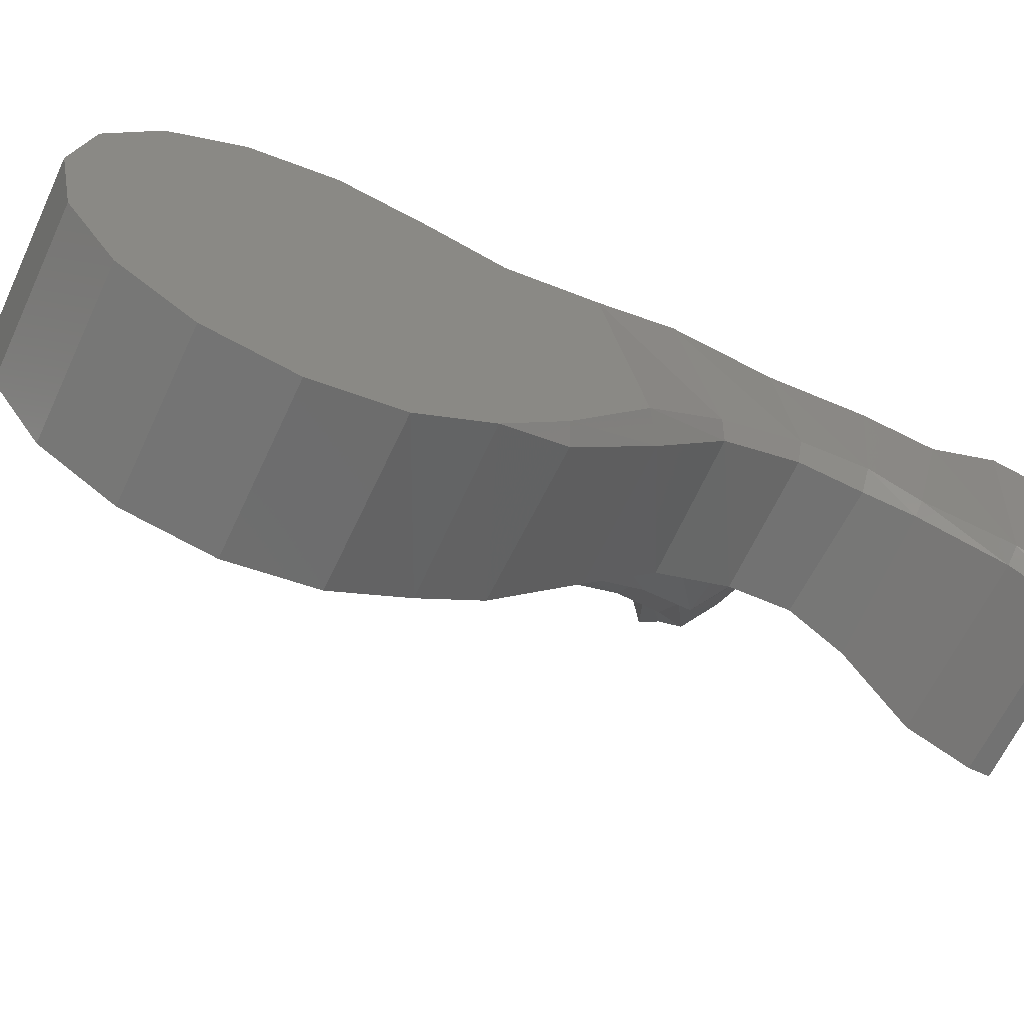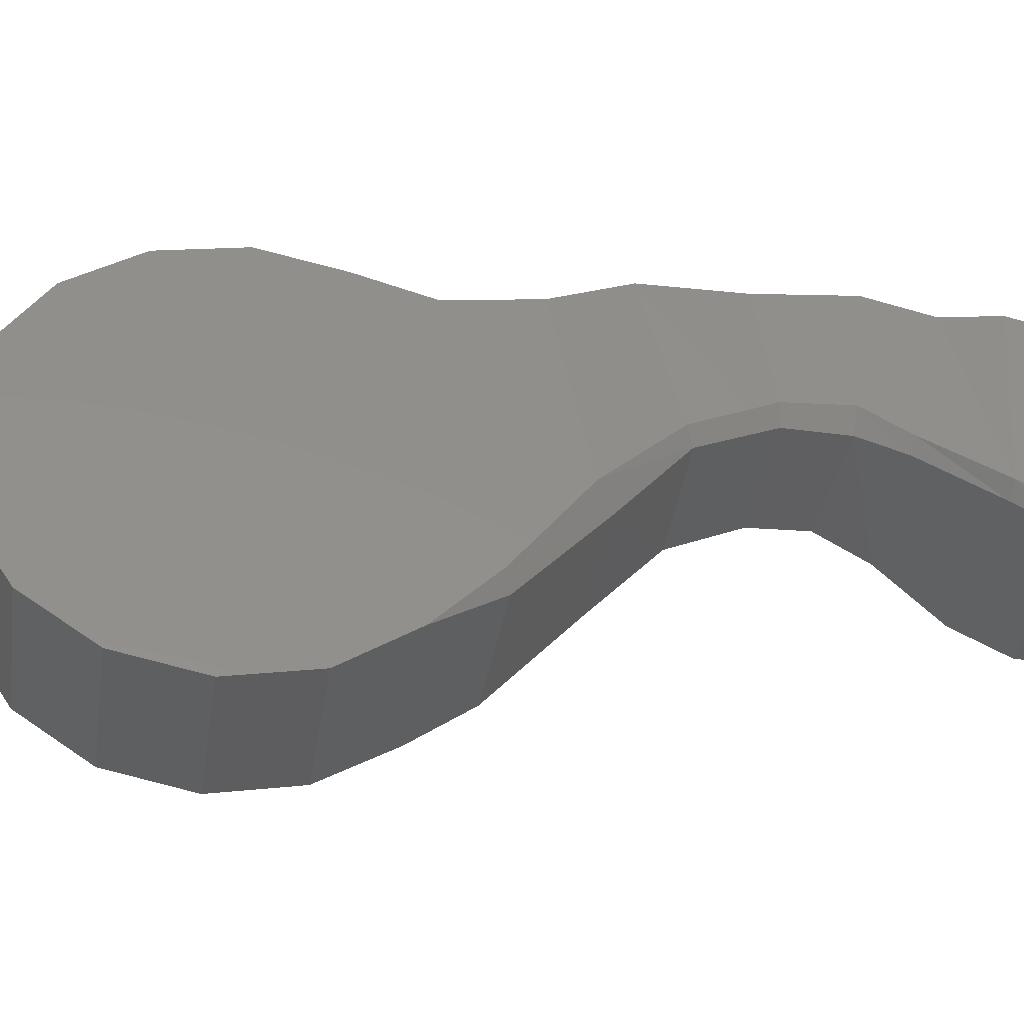
<metadata>
{"format":"stl","ext":"stl","renderer":"f3d","projection":"perspective","resolution":1024,"background":"white","views":[{"elev":-64.1,"azim":65.1,"up":"+Z"},{"elev":-38.5,"azim":81.1,"up":"+Z"}]}
</metadata>
<code>
# stl→obj: 350 verts, 674 faces
v 0.6807 0.704 0
v 0.6807 0.6504 -0.2694
v 0.6807 0 0
v 0.6807 0.4978 -0.4978
v 0.6807 0.2694 -0.6504
v 0.6807 0 -0.704
v 0.6807 -0.2694 -0.6504
v 0.6807 -0.4978 -0.4978
v 0.6807 -0.6504 -0.2694
v 0.6807 -0.704 -0
v 0.6807 -0.6504 0.2694
v 0.6807 -0.4978 0.4978
v 0.6807 -0.2694 0.6504
v 0.6807 -0 0.704
v 0.6807 0.2694 0.6504
v 0.6807 0.4978 0.4978
v 0.6807 0.6504 0.2694
v 0 0.52 0
v 0 0.4804 -0.199
v 0 0 0
v 0 0.3677 -0.3677
v 0 0.199 -0.4804
v 0 0 -0.52
v 0 -0.199 -0.4804
v 0 -0.3677 -0.3677
v 0 -0.4804 -0.199
v 0 -0.52 -0
v 0 -0.4804 0.199
v 0 -0.3677 0.3677
v 0 -0.199 0.4804
v 0 -0 0.52
v 0 0.199 0.4804
v 0 0.3677 0.3677
v 0 0.4804 0.199
v 0.164 -0.6721 0.5232
v 0.1607 -0.8036 0.3327
v 0.2271 -0.6634 0.5325
v 0.8 -0.8036 0.3327
v 0.8 -0.6162 0.6132
v 0.1607 0.3262 -0.7971
v 0.1662 0.613 -0.6262
v 0.8 0.3262 -0.7971
v 0.8 0.6067 -0.6096
v 0.1559 -0.4996 0.8728
v 0.1772 -0.2911 0.9546
v 0.1636 -0.4062 0.9459
v 0.172 -0.3029 1.027
v -0.2099 -0.7278 0.6024
v 0.1559 -0.7604 0.5974
v -0.1556 -0.7345 0.6674
v 0.0756 -0.7329 0.7588
v -0.1598 -0.6744 0.7719
v -0.2333 -0.5832 0.6922
v -0.2164 -0.6694 0.5676
v -0.1766 -0.6486 0.7388
v 0.2181 -0.5342 0.7977
v 0.2579 -0.2834 0.9167
v 0.2238 0.3211 0.9992
v 0.2044 -0.0212 1.028
v 0.339 0.3061 0.946
v 0.2907 -0.02648 0.9698
v 0.1291 0.3078 1.159
v 0.1288 -0.04008 1.161
v 0.2256 0.2944 1.119
v 0.2099 -0.04276 1.125
v 0.1217 -0.03528 1.256
v 0.09856 0.2929 1.254
v -0.02912 -0.04284 1.348
v -0.09272 0.2587 1.365
v 0.1279 -0.5019 0.9755
v 0.1329 -0.293 1.156
v 0.0428 -0.5635 1.095
v 0.017 -0.3504 1.233
v 0.1426 -0.6878 0.7713
v -0.06572 -0.5773 1.065
v -0.1438 -0.3759 1.19
v -0.3962 1.735 1.698
v -0.4854 1.748 1.65
v -0.2914 1.672 1.654
v -0.2808 1.638 1.471
v -0.2149 1.608 1.523
v 0.3142 0.00828 0.852
v 0.3454 0.3372 0.7983
v -0.2957 0.5434 1.289
v -0.2796 0.2296 1.298
v -0.0852 0.5441 1.36
v 0.34 0.5975 0.911
v 0.3483 0.6195 0.7961
v -0.3312 0.5326 1.112
v -0.3052 0.2176 1.149
v -0.286 0.5381 1.203
v -0.2697 0.2363 1.213
v -0.2449 0.2342 1.02
v -0.2971 0.5247 0.9829
v -0.3822 0.5126 0.9153
v -0.3105 0.5367 0.8424
v -0.344 0.2652 0.9385
v -0.3056 0.2783 0.8693
v -0.2845 0.3265 0.8182
v -0.2624 -0.00336 0.8717
v -0.3032 0.311 0.8485
v -0.2303 -0.07524 1.196
v -0.2686 -0.1012 1.127
v -0.1856 -0.5072 0.9597
v -0.1806 -0.4337 0.9053
v -0.2344 -0.0722 1.022
v -0.2546 -0.3753 0.8472
v -0.2979 -0.03872 0.9267
v 0.7386 0.3275 0.8004
v 0.7144 0.6214 0.7753
v 0.164 2.112 1.079
v 0.226 2.111 1.078
v 0.1549 2.361 0.9776
v 0.0458 2.614 0.9679
v 0.7407 2.583 0.9564
v 0.679 2.365 0.9712
v 0.702 1.48 0.2748
v 0.7149 1.202 -0.05008
v 0.164 1.488 0.2646
v 0.1651 1.202 -0.05008
v 0.6734 2.039 0.4221
v 0.685 1.784 0.4144
v 0.164 2.019 0.4104
v 0.164 1.78 0.397
v 0.7448 0.8699 -0.4254
v 0.8 0.8464 -0.3638
v 0.8 1.14 0.01908
v 0.8 2.53 0.1965
v 0.7408 2.229 0.3932
v 0.741 2.523 0.1496
v 0.7 2.22 0.3389
v 0.04152 2.513 0.1453
v 0.04152 2.74 0.03208
v 0.7322 2.748 0.03208
v 0.6906 1.324 0.9901
v 0.6935 0.9624 0.8314
v 0.777 1.29 0.9135
v 0.8 0.9798 0.7746
v 0.7369 1.7 0.962
v 0.7311 1.777 0.4868
v 0.7468 1.453 0.3332
v 0.8 0.6235 0.7174
v 0.8 -0.3356 0.8007
v 0.2526 -0.4991 0.6954
v 0.2797 -0.2631 0.7956
v 0.8 -0.00472 0.8665
v -0.2448 0.6077 0.682
v 0.1509 0.788 0.5576
v 0.164 0.6258 0.6628
v -0.2318 -0.5472 0.6742
v -0.0096 2.104 1.295
v 0.1669 2.112 1.171
v -0.09508 2.106 1.244
v -0.5634 1.927 1.482
v -0.5098 1.99 1.531
v -0.5208 2 1.424
v -0.2692 2.036 1.51
v -0.3545 1.982 1.575
v 0.04152 2.82 0.924
v 0.04152 2.82 0.774
v 0.06528 2.498 0.8132
v 0.06196 2.514 0.7846
v -0.3103 0.5693 0.7526
v 0.1303 2.235 0.3164
v 0.06252 2.445 0.3188
v 0.1365 2.27 0.47
v 0.1976 1.893 0.8864
v 0.1472 2.101 0.9902
v 0.1652 0.8348 0.0264
v 0.1607 0.7942 0.3327
v 0.6185 0.8498 0.04724
v 0.6184 0.7892 0.3221
v 0.6186 0.7658 0.5202
v 0.1681 0.8767 0.5613
v 0.6184 0.8106 0.5337
v 0.5874 1.396 0.4064
v 0.5765 1.778 0.5658
v 0.1644 1.399 0.3732
v 0.1625 1.755 0.5305
v 0.1627 2.022 0.5534
v 0.5546 2.021 0.577
v 0.5992 2.484 0.3429
v 0.5022 2.5 0.7822
v 0.05504 2.494 0.3322
v 0.5001 2.494 0.8023
v 0.4924 1.895 0.8624
v 0.164 0.9241 -0.01112
v 0.6173 0.9328 0.00244
v 0.6158 0.9827 -0.07544
v 0.626 1.145 0.123
v 0.1654 0.9601 -0.105
v 0.1662 1.126 0.05912
v 0.5799 2.251 0.5077
v 0.5973 2.438 0.3466
v 0.61 1.124 0.6032
v 0.5707 1.607 0.7627
v 0.7285 2.094 1.017
v 0.7295 2.042 0.5092
v 0.6477 2.11 1.075
v 0.6594 1.668 1.031
v 0.8 2.579 0.9274
v 0.7419 2.362 0.9422
v 0.164 0.8553 -0.4451
v 0.164 0.34 0.8006
v 0.1607 -0.00472 0.8665
v 0.2162 0.5934 0.9636
v 0.225 0.5738 1.087
v 0.1206 0.5662 1.137
v 0.0894 0.5559 1.229
v 0.3536 0.9624 0.8314
v 0.293 1.321 0.9927
v 0.3143 0.955 0.9215
v 0.2376 0.9545 0.975
v 0.2572 1.306 1.095
v 0.2332 0.9446 1.064
v 0.1278 0.9462 1.118
v 0.1279 1.305 1.136
v 0.081 0.9381 1.219
v 0.0934 1.291 1.236
v 0.00124 0.9398 1.249
v 0.00144 1.272 1.311
v -0.0644 0.94 1.316
v -0.03976 1.264 1.34
v -0.2301 1.275 1.301
v -0.2684 0.9605 1.245
v 0.1218 1.576 1.201
v 0.07388 1.563 1.227
v 0.1352 1.406 1.155
v 0.1464 1.588 1.164
v -0.2874 1.293 1.074
v -0.3692 0.9435 1.068
v -0.233 1.283 1.152
v -0.273 0.9492 1.154
v -0.247 1.286 0.9684
v -0.3231 0.9369 0.9564
v -0.3067 1.303 0.9012
v -0.3825 0.9481 0.8782
v -0.6035 1.858 1.489
v -0.355 1.754 1.262
v -0.3452 1.789 1.206
v -0.3716 1.812 1.144
v 0.3014 1.671 1.036
v 0.2512 2.027 1.074
v 0.258 1.662 1.126
v 0.1517 1.954 1.215
v -0.2254 -0.1154 1.275
v -0.2877 1.589 0.9762
v -0.2374 1.578 1.053
v -0.2552 1.571 1.129
v -0.2322 1.516 1.373
v 0.06272 1.548 1.301
v 0.01392 1.292 1.266
v -0.0064 1.519 1.324
v -0.01068 1.509 1.364
v -0.06136 1.499 1.411
v -0.161 1.496 1.419
v -0.3956 1.796 1.699
v -0.441 1.779 1.702
v -0.1995 1.745 1.672
v -0.282 1.85 1.09
v -0.2665 1.888 1.042
v -0.3228 2.052 1.316
v -0.552 1.903 1.638
v -0.1702 1.868 1.585
v -0.3924 1.911 1.667
v -0.213 1.798 1.601
v -0.1784 1.912 1.482
v -0.1138 1.988 1.459
v 0.164 -0.5374 0.6788
v 0.2046 -0.6019 0.7426
v 0.1351 -0.456 0.9604
v -0.2549 0.9142 0.7765
v -0.2593 0.9355 0.6796
v -0.03388 1.787 1.346
v -0.05248 1.757 1.409
v -0.103 1.717 1.415
v -0.1241 1.643 1.501
v -0.1974 1.619 0.923
v -0.1782 1.638 0.8526
v 0.09292 1.625 0.7794
v -0.2401 -0.333 0.8023
v 0.8 0.3262 0.8007
v 0.8 2.82 0.06404
v 0.7322 2.82 0.03208
v 0.64 2.82 0.284
v 0.04152 2.82 0.03208
v 0.1355 -0.3078 1.064
v 0.08124 1.88 1.236
v 0.0408 1.853 1.314
v -0.5234 1.797 1.659
v -0.2212 2.074 1.42
v 0.04992 2.074 1.293
v -0.07512 2.034 1.359
v -0.1876 1.269 0.7966
v -0.1811 1.281 0.72
v 0.1425 1.211 0.6295
v 0.8 2.82 0.8742
v 0.7457 2.82 0.924
v 0.1607 0.4978 -0.4978
v 0.1607 0.2694 -0.6504
v 0.1607 0.6504 0.2694
v 0.1607 0.704 0
v 0.1607 0.4978 0.4978
v 0.164 -0.3472 0.7942
v 0.1607 -0.2694 0.6504
v 0.1607 0 0.704
v 0.1607 0.2694 0.6504
v 0.1607 -0.6504 0.2694
v 0.1607 0.6504 -0.2694
v 0.16 2.66 0.284
v 0.16 2.82 0.284
v 0.16 2.82 0.764
v 0.16 2.66 0.764
v 0.64 2.66 0.284
v 0.64 2.66 0.764
v 0.64 2.82 0.764
v 0.1607 0 -0.704
v 0.1607 -0.2694 -0.6504
v 0.1607 -0.4978 -0.4978
v 0.1607 -0.6504 -0.2694
v 0.1607 -0.704 -0
v 0.1607 -0.4978 0.4978
v 0.1607 -0 0.704
v 0.6807 0.52 0
v 0.6807 0.4804 -0.199
v 0.6807 0.3677 -0.3677
v 0.6807 0.199 -0.4804
v 0.6807 0 -0.52
v 0.6807 -0.199 -0.4804
v 0.6807 -0.3677 -0.3677
v 0.6807 -0.4804 -0.199
v 0.6807 -0.52 -0
v 0.6807 -0.4804 0.199
v 0.6807 -0.3677 0.3677
v 0.6807 -0.199 0.4804
v 0.6807 -0 0.52
v 0.6807 0.199 0.4804
v 0.6807 0.3677 0.3677
v 0.6807 0.4804 0.199
v 0.1607 -0.8694 0.0018
v 0.8 -0.8694 0.0018
v 0.1607 -0.8036 -0.3291
v 0.8 -0.8036 -0.3291
v 0.1607 -0.6162 -0.6096
v 0.8 -0.6162 -0.6096
v 0.1607 -0.3356 -0.7971
v 0.8 -0.3356 -0.7971
v 0.1607 -0.00472 -0.8629
v 0.8 -0.00472 -0.8629
v 0.1607 -0.704 0
f 1 2 3
f 2 4 3
f 4 5 3
f 5 6 3
f 6 7 3
f 7 8 3
f 8 9 3
f 9 10 3
f 10 11 3
f 11 12 3
f 12 13 3
f 13 14 3
f 14 15 3
f 15 16 3
f 16 17 3
f 17 1 3
f 18 19 20
f 19 21 20
f 21 22 20
f 22 23 20
f 23 24 20
f 24 25 20
f 25 26 20
f 26 27 20
f 27 28 20
f 28 29 20
f 29 30 20
f 30 31 20
f 31 32 20
f 32 33 20
f 33 34 20
f 34 18 20
f 35 36 37
f 37 36 38
f 38 39 37
f 40 41 42
f 41 43 42
f 44 45 46
f 45 47 46
f 48 49 50
f 50 49 51
f 50 51 52
f 53 54 55
f 54 48 55
f 48 50 55
f 56 57 44
f 45 44 57
f 58 59 60
f 59 61 60
f 62 63 64
f 65 64 63
f 66 67 68
f 69 68 67
f 70 71 72
f 72 71 73
f 72 51 70
f 51 74 70
f 72 73 75
f 76 75 73
f 77 78 79
f 79 78 80
f 80 81 79
f 59 58 65
f 58 64 65
f 82 83 61
f 83 60 61
f 84 85 86
f 85 69 86
f 63 62 66
f 67 66 62
f 87 60 88
f 83 88 60
f 89 90 91
f 90 92 91
f 90 89 93
f 93 89 94
f 95 96 97
f 97 96 98
f 99 100 101
f 100 98 101
f 102 103 76
f 103 104 76
f 104 75 76
f 104 103 105
f 105 103 106
f 105 106 107
f 108 107 106
f 103 90 106
f 93 106 90
f 97 108 93
f 108 106 93
f 109 110 83
f 110 88 83
f 111 112 113
f 114 113 115
f 113 116 115
f 117 118 119
f 119 118 120
f 121 122 123
f 124 123 122
f 125 118 126
f 126 118 127
f 128 129 130
f 130 129 131
f 132 133 130
f 133 134 130
f 43 125 126
f 135 136 137
f 136 138 137
f 139 137 140
f 141 140 137
f 142 138 110
f 110 138 136
f 141 127 117
f 127 118 117
f 127 141 138
f 137 138 141
f 39 143 144
f 143 145 144
f 146 109 82
f 109 83 82
f 147 148 149
f 150 35 54
f 35 49 54
f 54 49 48
f 57 56 145
f 56 144 145
f 151 152 153
f 154 155 156
f 156 155 157
f 155 158 157
f 159 160 161
f 160 162 161
f 159 161 114
f 147 99 163
f 163 99 101
f 132 164 165
f 165 164 166
f 167 168 161
f 114 161 113
f 161 168 113
f 168 111 113
f 169 170 171
f 171 170 172
f 170 148 172
f 172 148 173
f 148 174 173
f 174 175 173
f 176 177 178
f 177 179 178
f 180 179 181
f 177 181 179
f 182 183 184
f 183 162 184
f 161 185 186
f 167 161 186
f 187 169 188
f 169 171 188
f 189 190 191
f 192 191 190
f 188 189 187
f 189 191 187
f 193 186 185
f 193 185 194
f 182 194 183
f 185 183 194
f 195 196 176
f 177 176 196
f 177 196 186
f 193 181 186
f 181 177 186
f 189 188 190
f 195 190 175
f 190 188 175
f 188 171 172
f 190 195 176
f 197 139 198
f 198 139 140
f 199 200 197
f 139 197 200
f 115 116 201
f 116 202 201
f 116 199 202
f 197 202 199
f 125 43 203
f 43 41 203
f 137 139 135
f 135 139 200
f 204 205 99
f 100 99 205
f 60 87 58
f 58 87 206
f 207 64 206
f 206 64 58
f 64 207 62
f 207 208 62
f 86 69 209
f 69 67 209
f 210 211 212
f 212 211 213
f 211 214 213
f 213 214 215
f 215 214 216
f 217 216 214
f 216 217 218
f 219 218 217
f 220 221 222
f 223 222 221
f 224 225 223
f 223 225 222
f 226 227 228
f 229 226 228
f 230 231 232
f 232 231 233
f 234 235 230
f 235 231 230
f 236 237 234
f 234 237 235
f 238 239 78
f 239 80 78
f 154 156 240
f 156 241 240
f 242 243 244
f 243 245 244
f 246 85 102
f 85 92 102
f 241 247 240
f 247 248 240
f 239 249 80
f 80 249 250
f 244 214 242
f 214 211 242
f 244 229 214
f 229 228 214
f 228 217 214
f 217 228 219
f 219 228 251
f 228 227 251
f 219 251 252
f 252 251 253
f 221 254 223
f 223 254 255
f 224 250 232
f 232 250 249
f 230 232 249
f 248 234 249
f 234 230 249
f 234 248 236
f 248 247 236
f 224 223 256
f 223 255 256
f 256 250 224
f 77 79 257
f 258 77 257
f 259 257 79
f 240 239 154
f 239 238 154
f 240 248 239
f 239 248 249
f 168 153 111
f 111 153 152
f 152 112 111
f 241 156 260
f 261 260 262
f 156 262 260
f 167 261 168
f 153 168 261
f 261 262 153
f 155 154 263
f 264 265 266
f 266 265 257
f 266 257 259
f 265 264 158
f 267 158 264
f 158 267 157
f 157 267 268
f 51 72 52
f 72 75 52
f 52 75 104
f 35 150 269
f 129 198 131
f 131 198 121
f 123 164 121
f 164 131 121
f 180 166 123
f 123 166 164
f 166 180 193
f 180 181 193
f 37 270 49
f 270 74 49
f 74 51 49
f 55 50 52
f 46 271 44
f 74 270 70
f 271 70 44
f 44 70 270
f 270 56 44
f 110 136 88
f 210 88 136
f 212 87 210
f 87 88 210
f 87 212 206
f 206 212 213
f 215 207 213
f 207 206 213
f 216 208 215
f 208 207 215
f 208 216 209
f 218 209 216
f 222 86 220
f 220 86 209
f 209 218 220
f 84 225 91
f 91 225 233
f 231 89 233
f 89 91 233
f 235 94 231
f 94 89 231
f 95 237 96
f 96 237 272
f 96 272 163
f 163 272 273
f 227 274 251
f 251 274 275
f 251 275 253
f 253 275 276
f 255 277 256
f 81 256 277
f 80 250 81
f 250 256 81
f 260 278 241
f 278 247 241
f 261 279 260
f 279 278 260
f 279 261 280
f 261 167 280
f 37 49 35
f 108 97 100
f 100 97 98
f 107 108 281
f 281 108 100
f 54 53 150
f 93 94 97
f 97 94 95
f 237 95 235
f 95 94 235
f 109 146 282
f 282 142 109
f 142 110 109
f 283 284 285
f 286 133 160
f 133 184 160
f 160 184 162
f 161 162 185
f 185 162 183
f 165 184 132
f 133 132 184
f 184 165 182
f 182 165 194
f 59 45 61
f 45 57 61
f 65 47 59
f 47 45 59
f 63 287 65
f 287 47 65
f 287 63 71
f 71 63 66
f 68 73 66
f 71 66 73
f 73 68 76
f 76 68 246
f 102 76 246
f 287 271 47
f 47 271 46
f 71 70 287
f 287 70 271
f 229 288 226
f 288 289 226
f 226 289 227
f 227 289 274
f 259 277 266
f 266 277 276
f 266 276 264
f 264 276 275
f 154 238 263
f 78 290 238
f 238 290 263
f 105 55 104
f 55 52 104
f 55 105 53
f 107 53 105
f 53 107 150
f 281 150 107
f 77 258 78
f 258 290 78
f 155 263 158
f 158 263 265
f 265 263 257
f 257 263 258
f 263 290 258
f 156 157 262
f 157 291 262
f 280 167 196
f 186 196 167
f 98 96 101
f 96 163 101
f 112 152 243
f 243 152 245
f 245 152 292
f 293 288 292
f 288 245 292
f 288 293 289
f 268 289 293
f 274 267 275
f 264 275 267
f 292 151 293
f 262 291 153
f 153 291 151
f 291 293 151
f 157 268 291
f 293 291 268
f 152 151 292
f 253 276 254
f 255 254 276
f 277 255 276
f 254 221 253
f 252 253 221
f 221 220 252
f 174 148 273
f 163 273 147
f 147 273 148
f 278 294 247
f 294 236 247
f 279 295 278
f 278 295 294
f 280 296 279
f 279 296 295
f 196 195 280
f 280 195 296
f 294 272 236
f 272 237 236
f 272 294 273
f 295 273 294
f 273 295 174
f 296 174 295
f 195 175 296
f 175 174 296
f 129 128 202
f 201 202 128
f 283 128 134
f 284 283 134
f 134 128 130
f 201 297 115
f 298 115 297
f 159 114 298
f 114 115 298
f 243 199 112
f 144 37 39
f 41 40 299
f 300 299 40
f 170 169 301
f 302 301 169
f 149 170 303
f 301 303 170
f 304 205 305
f 306 305 205
f 205 204 306
f 306 204 307
f 149 148 170
f 308 36 35
f 203 41 309
f 41 299 309
f 187 191 169
f 169 191 302
f 310 311 312
f 310 312 313
f 314 285 311
f 314 311 310
f 315 316 285
f 315 285 314
f 313 312 316
f 313 316 315
f 314 310 313
f 314 313 315
f 1 302 309
f 1 309 2
f 2 309 299
f 2 299 4
f 4 299 300
f 4 300 5
f 5 300 317
f 5 317 6
f 6 317 318
f 6 318 7
f 7 318 319
f 7 319 8
f 8 319 320
f 8 320 9
f 9 320 321
f 9 321 10
f 10 321 308
f 10 308 11
f 11 308 322
f 11 322 12
f 12 322 305
f 12 305 13
f 13 305 323
f 13 323 14
f 14 323 307
f 14 307 15
f 15 307 303
f 15 303 16
f 16 303 301
f 16 301 17
f 17 301 302
f 17 302 1
f 18 324 325
f 18 325 19
f 19 325 326
f 19 326 21
f 21 326 327
f 21 327 22
f 22 327 328
f 22 328 23
f 23 328 329
f 23 329 24
f 24 329 330
f 24 330 25
f 25 330 331
f 25 331 26
f 26 331 332
f 26 332 27
f 27 332 333
f 27 333 28
f 28 333 334
f 28 334 29
f 29 334 335
f 29 335 30
f 30 335 336
f 30 336 31
f 31 336 337
f 31 337 32
f 32 337 338
f 32 338 33
f 33 338 339
f 33 339 34
f 34 339 324
f 34 324 18
f 38 36 340
f 38 340 341
f 341 340 342
f 341 342 343
f 343 342 344
f 343 344 345
f 345 344 346
f 345 346 347
f 347 346 348
f 347 348 349
f 349 348 40
f 349 40 42
f 69 85 246
f 69 246 68
f 229 244 245
f 229 245 288
f 92 90 103
f 92 103 102
f 135 211 210
f 135 210 136
f 211 135 200
f 211 200 242
f 242 200 199
f 242 199 243
f 112 199 116
f 112 116 113
f 125 203 120
f 125 120 118
f 124 122 117
f 124 117 119
f 286 284 134
f 286 134 133
f 282 146 42
f 282 42 43
f 143 39 347
f 143 347 349
f 343 345 38
f 343 38 341
f 39 38 345
f 39 345 347
f 122 140 141
f 122 141 117
f 121 198 140
f 121 140 122
f 142 126 127
f 142 127 138
f 304 281 100
f 304 100 205
f 281 304 269
f 281 269 150
f 178 119 120
f 178 120 192
f 119 178 179
f 119 179 124
f 124 179 180
f 124 180 123
f 176 178 192
f 176 192 190
f 194 165 166
f 194 166 193
f 175 188 172
f 175 172 173
f 131 164 132
f 131 132 130
f 142 282 43
f 142 43 126
f 120 203 191
f 120 191 192
f 204 99 147
f 204 147 149
f 208 209 67
f 208 67 62
f 220 218 219
f 220 219 252
f 312 311 286
f 312 286 160
f 297 283 285
f 297 285 316
f 298 297 316
f 298 316 159
f 312 160 159
f 312 159 316
f 92 85 84
f 92 84 91
f 224 232 233
f 224 233 225
f 81 277 259
f 81 259 79
f 197 198 129
f 197 129 202
f 270 37 144
f 270 144 56
f 222 225 84
f 222 84 86
f 284 286 311
f 284 311 285
f 145 143 146
f 145 146 82
f 57 145 82
f 57 82 61
f 274 289 268
f 274 268 267
f 201 128 283
f 201 283 297
f 305 322 269
f 305 269 304
f 35 269 322
f 35 322 308
f 350 340 36
f 350 36 308
f 320 342 340
f 320 340 350
f 319 344 342
f 319 342 320
f 318 346 344
f 318 344 319
f 317 348 346
f 317 346 318
f 300 40 348
f 300 348 317
f 302 191 203
f 302 203 309
f 307 204 149
f 307 149 303
f 42 146 143
f 42 143 349

</code>
